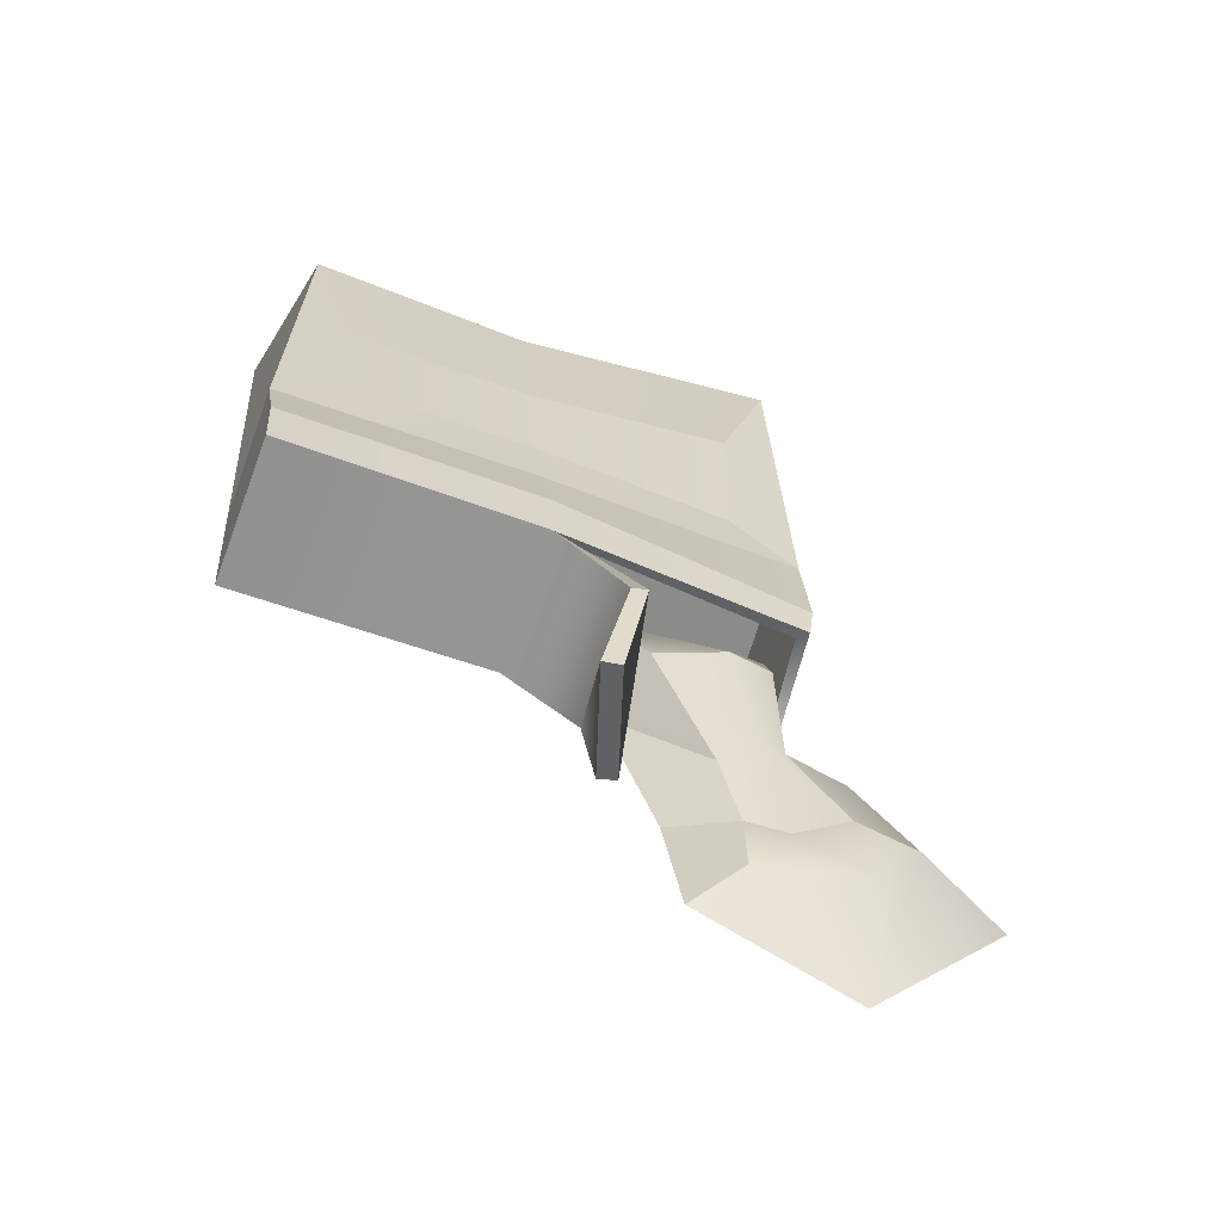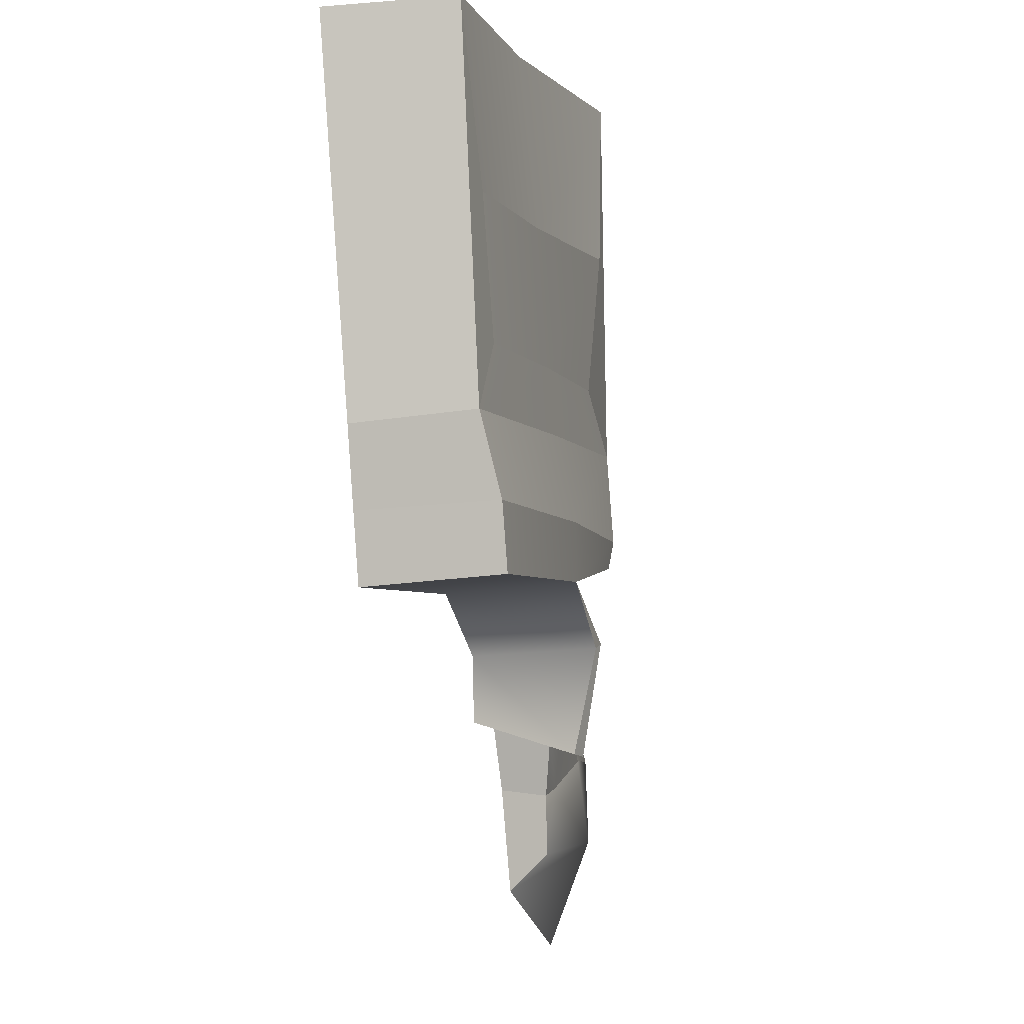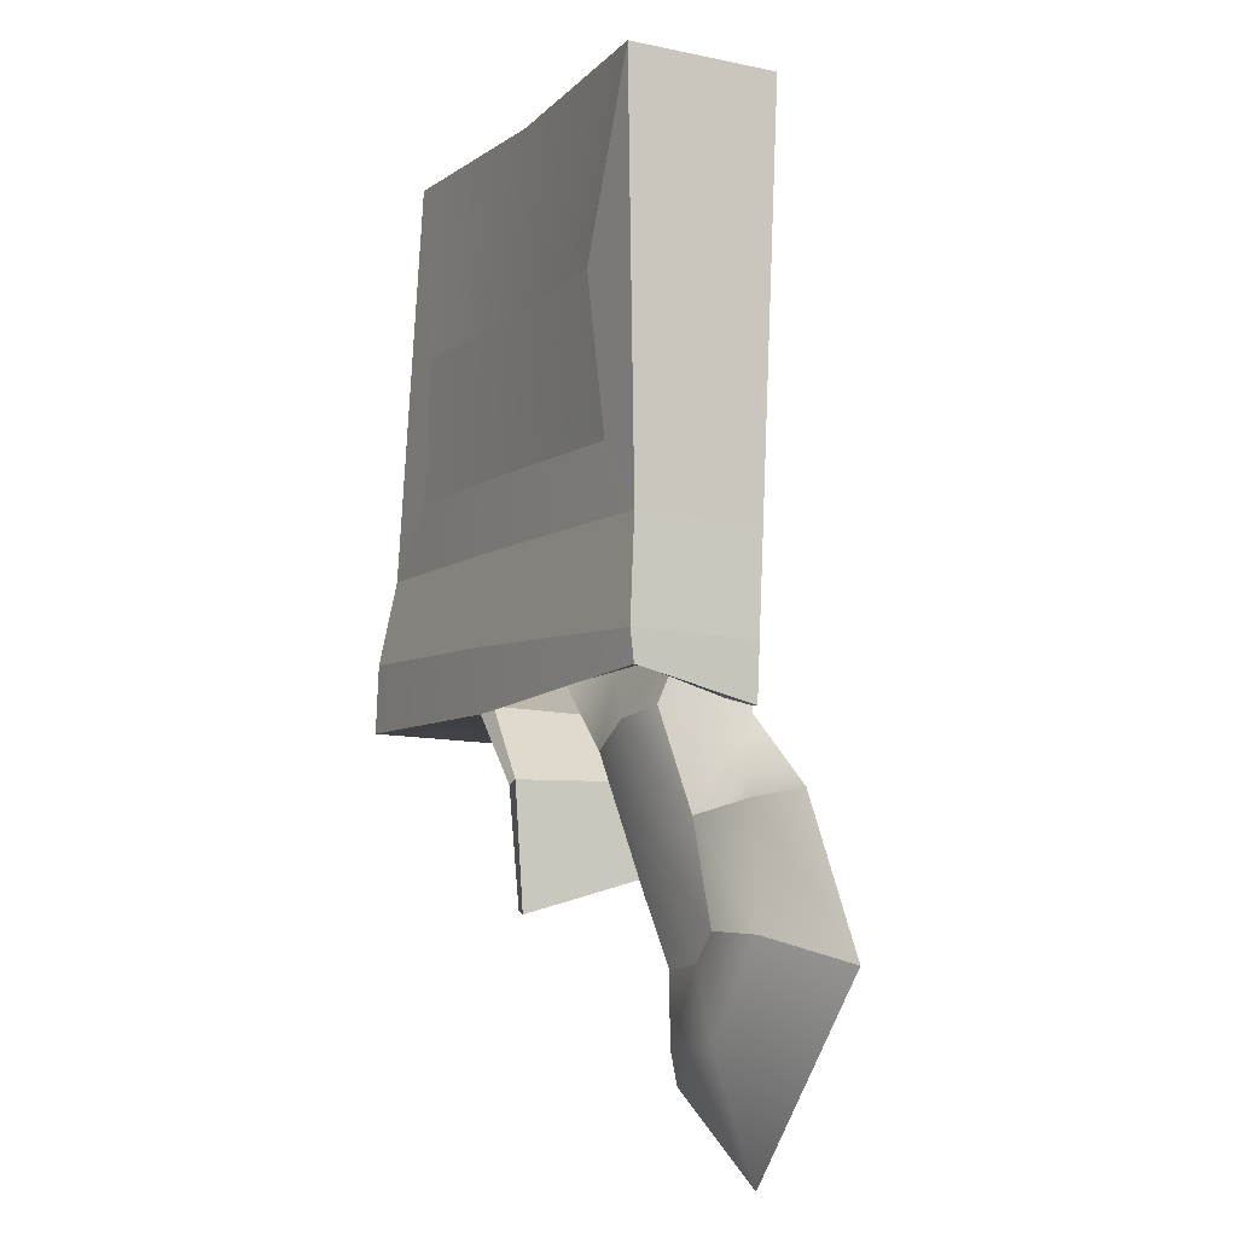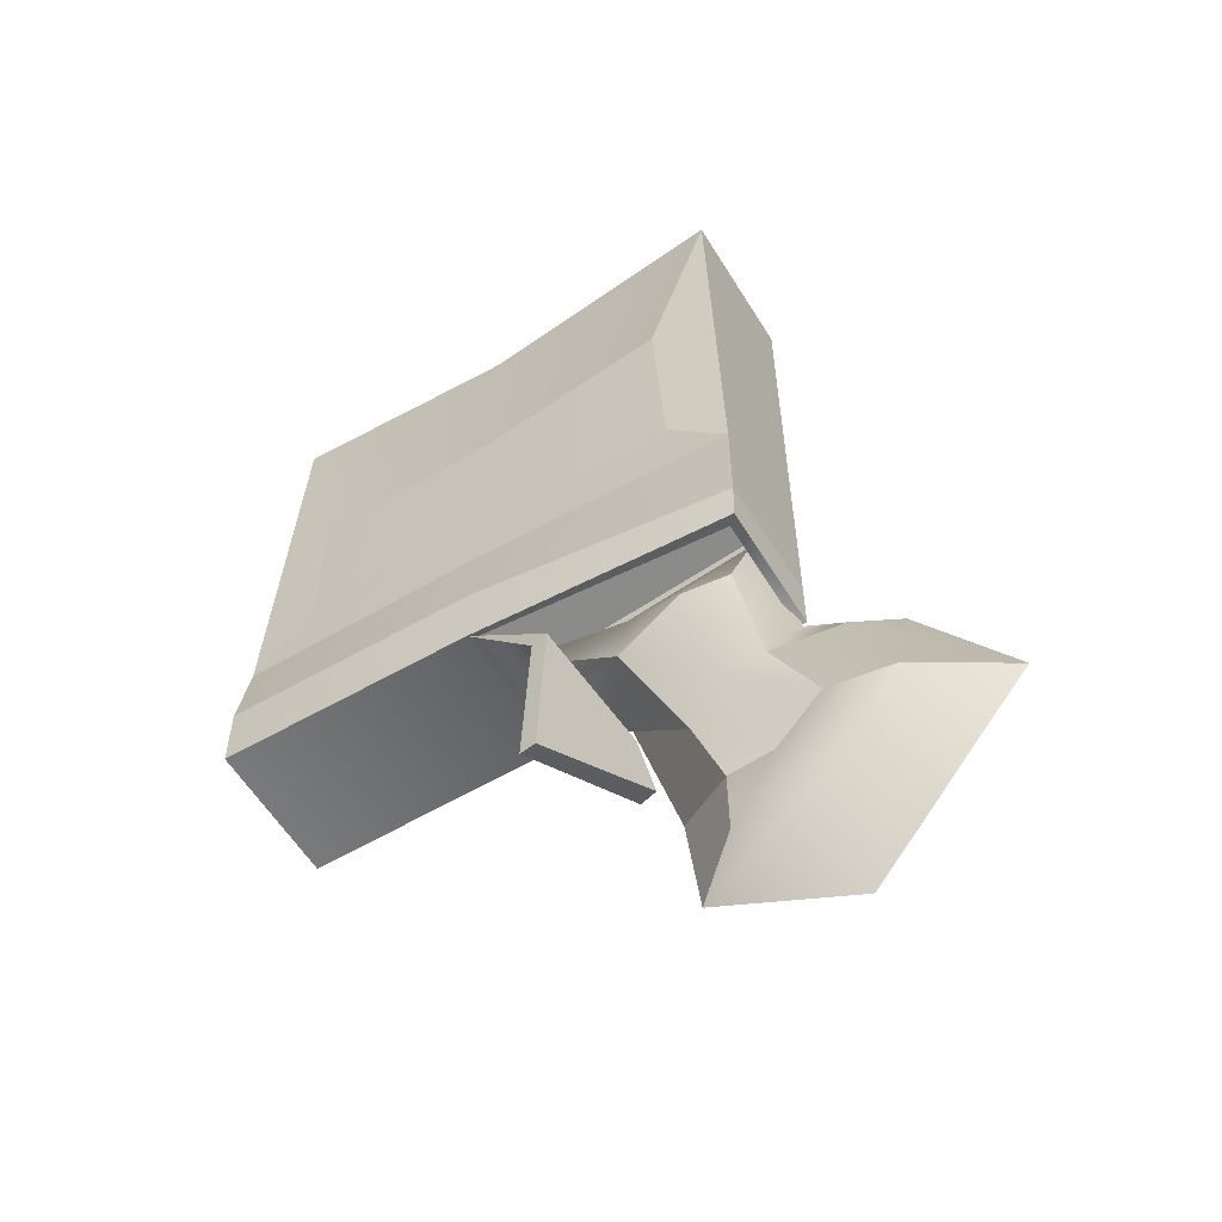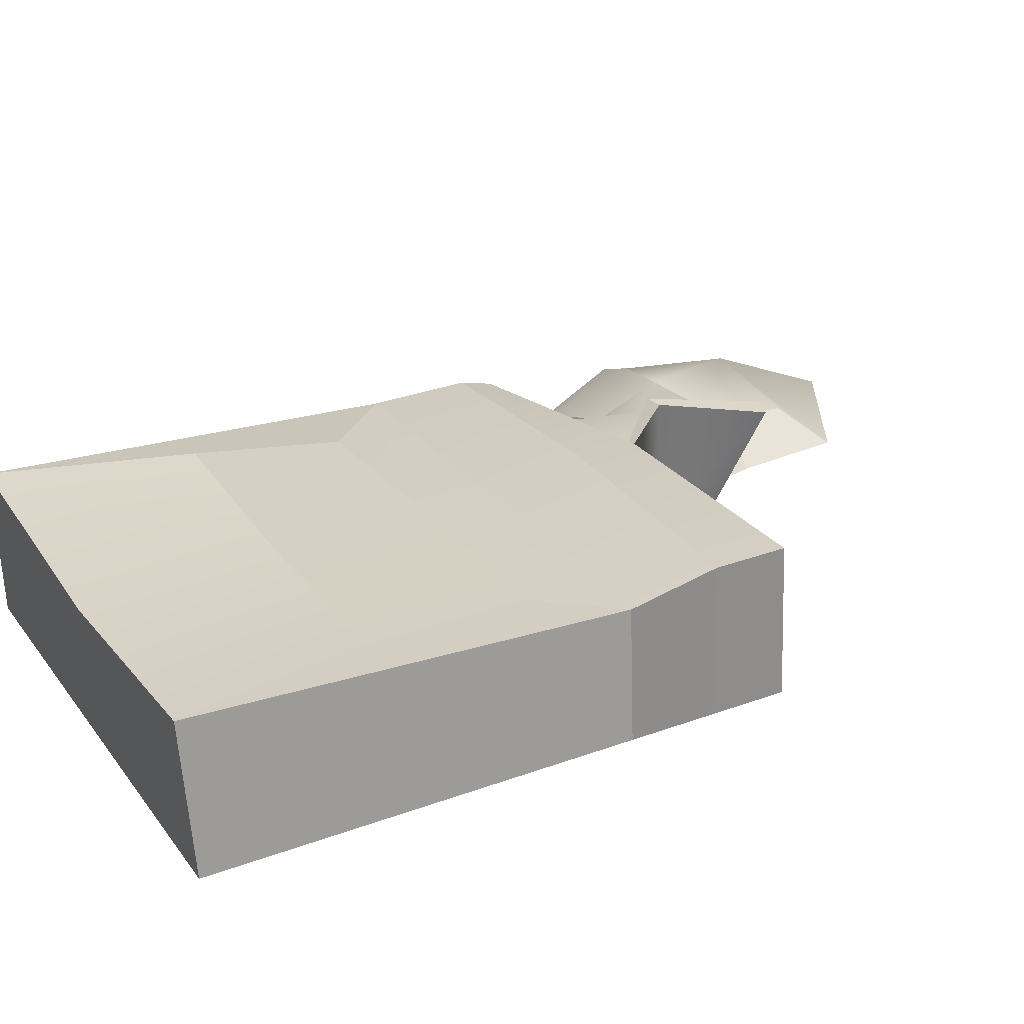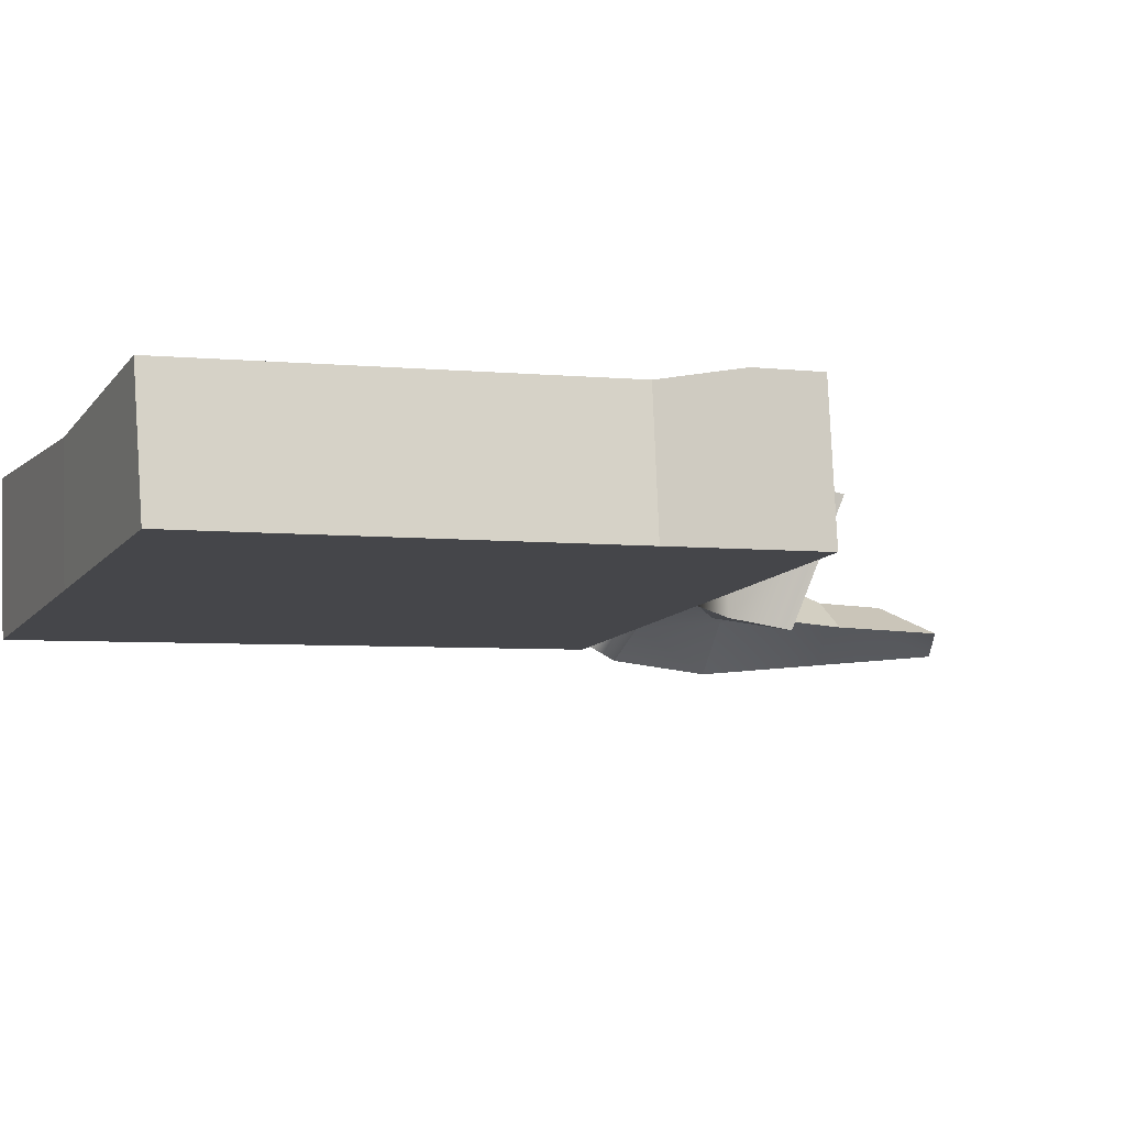
<metadata>
{"format":"obj","ext":"obj","renderer":"f3d","projection":"perspective","resolution":1024,"background":"white","views":[{"elev":-62.9,"azim":156.6,"up":"+Z"},{"elev":-6.2,"azim":103.9,"up":"+Z"},{"elev":-4.1,"azim":-118.9,"up":"+Z"},{"elev":-53.5,"azim":-151.5,"up":"+Z"},{"elev":22.9,"azim":64.8,"up":"+Y"},{"elev":-14.0,"azim":70.0,"up":"+Y"}]}
</metadata>
<code>
v -14.16 3.873 17.03
v 14.28 1.826 15.6
v -3.299 4.285 -26.06
v 14.58 4.573 -16.49
v -6.079 -2.766 -24.09
v 14.16 -3.872 -17.03
v -14.58 -4.573 16.49
v 15.45 -5.985 15.2
v -15.29 4.375 -12.06
v 14.74 4.314 -12.53
v 14.33 -4.146 -12.86
v -15.74 -2.672 -12.51
v -15.06 4.001 -6.349
v 14.96 3.096 -7.61
v 14.52 -4.459 -8.088
v -15.51 -3.047 -6.793
v -10.93 4.403 6.158
v 11.8 2.444 5.119
v 11.46 3.004 -3.424
v -11.24 3.565 -2.478
v 0.4348 -5.279 15.85
v -0.4972 -3.753 -7.44
v -0.7071 -3.409 -12.68
v -0.8551 -3.167 -16.38
v -0.3255 5.068 -15.83
v -0.291 5.044 -12.25
v -0.05428 3.802 -6.963
v 0.1071 3.538 -2.934
v 0.4491 2.978 5.609
v 0.8873 1.9 16.3
v -15.87 -2.461 -15.73
v -15.14 4.073 -13.84
v -4.415 5.404 -19.6
v -5.142 -2.6 -19.99
v -7.132 -2.438 -24.02
v -4.359 4.59 -26.22
v -1.187 -2.606 -15.92
v -6.033 -2.463 -19.45
v -0.7226 4.515 -15.4
v -5.331 5.52 -19.3
v -15.28 -1.947 -15.7
v -14.6 3.47 -13.83
v 12.06 -3.306 -11.31
v -14.9 -2.575 -6.119
v -14.27 2.934 -5.661
v 12.53 3.815 -10.79
v -27.02 -0.8819 -27.8
v -15.68 -2.306 -16.13
v -14.73 -2.158 -8.294
v -21.53 1.087 -26.6
v -15.4 -0.8699 -18.25
v -14.31 0.3981 -11.59
v -17.79 1.359 -26.57
v -14.86 0.6685 -21.13
v -13.83 2.04 -15.69
v -14.81 0.4752 -28.3
v -12.82 1.613 -22.57
v -11.18 2.566 -16.32
v -12.24 0.446 -28.75
v -10.78 1.052 -25.11
v -7.155 1.648 -17.85
v -12.33 0.4865 -32.52
v 0.7363 0.3627 -12.46
v -9.885 -1.347 -34.76
v -0.47 -2.334 -15.38
v 8.291 -3.103 -9.807
v -18.41 -0.6863 -38.85
v -2.127 -2.508 -11.58
v -7.144 0.5817 -13.66
v -18.72 1.868 -31.97
v -6.005 -2.159 -19.04
v -8.942 -1.676 -28.36
v -18.83 -0.233 -20.23
v -21.33 -1.732 -19.77
f 26 10 4 25
f 25 4 6 24
f 10 11 6 4
f 12 9 32 31
f 27 14 10 26
f 14 15 11 10
f 16 13 9 12
f 29 18 19 28
f 2 8 15 14
f 7 1 13 16
f 30 2 18 29
f 2 14 19 18
f 14 27 28 19
f 13 1 17 20
f 6 11 23 24
f 11 15 22 23
f 15 8 21 22
f 22 21 7 16
f 23 22 16 12
f 24 23 12 31
f 3 33 34 5
f 9 26 25 32
f 13 27 26 9
f 28 27 13 20
f 17 29 28 20
f 1 30 29 17
f 33 25 24 34
f 3 5 35 36
f 34 24 37 38
f 25 33 40 39
f 24 31 41 37
f 31 32 42 41
f 32 25 39 42
f 33 3 36 40
f 5 34 38 35
f 39 40 38 37
f 40 36 35 38
f 37 41 44 43
f 41 42 45 44
f 42 39 46 45
f 39 37 43 46
f 44 45 46 43
f 21 8 2 30
f 21 30 1 7
f 73 74 48 51
f 48 49 52 51
f 54 73 51
f 51 52 55 54
f 53 54 57 56
f 54 55 58 57
f 56 57 60 59
f 57 58 61 60
f 62 59 72 64
f 61 63 66 65
f 68 66 63 69
f 49 68 69 52
f 69 63 61 58
f 52 69 58 55
f 64 67 70 62
f 67 47 50 70
f 62 70 56 59
f 70 50 53 56
f 71 60 61 65
f 72 59 60 71
f 50 73 54 53
f 47 74 73 50

</code>
